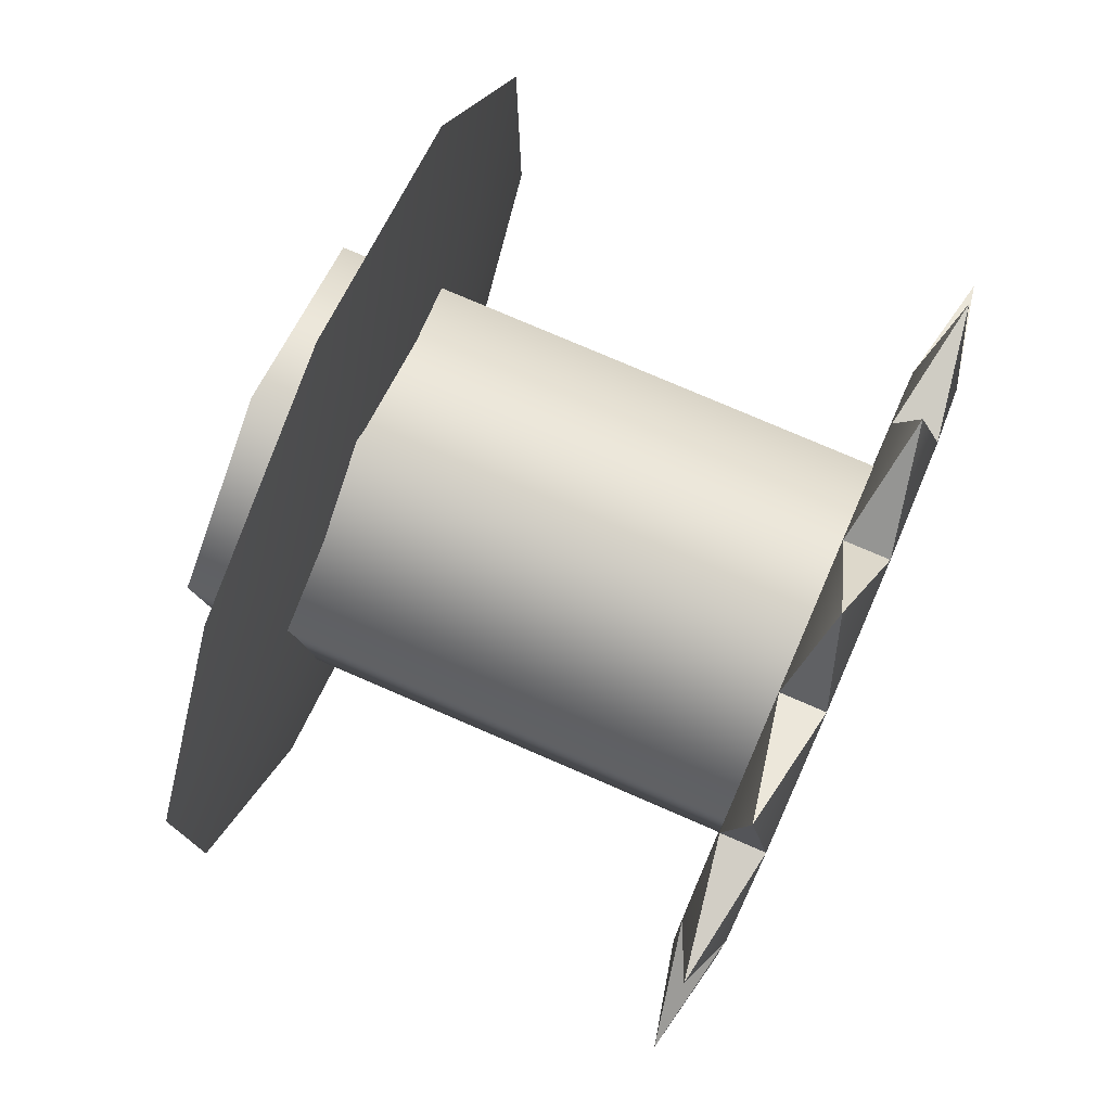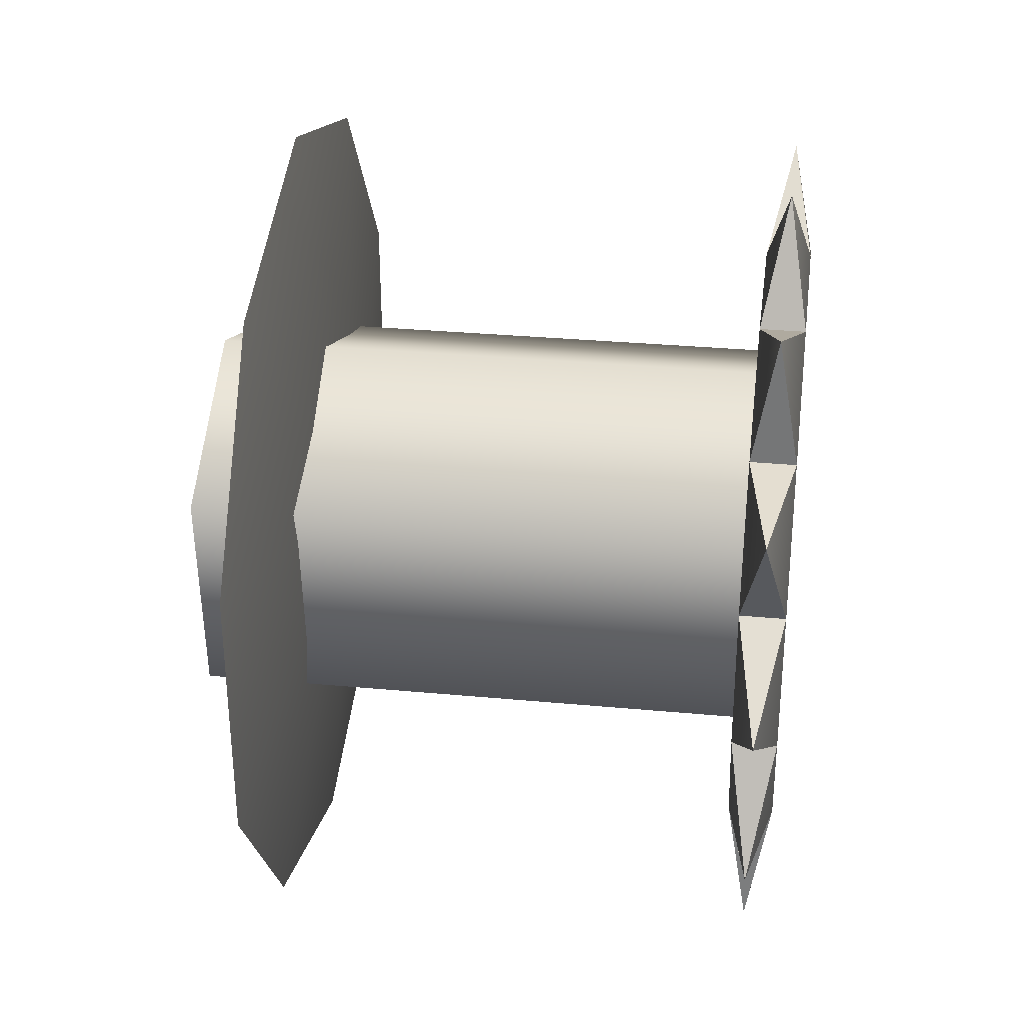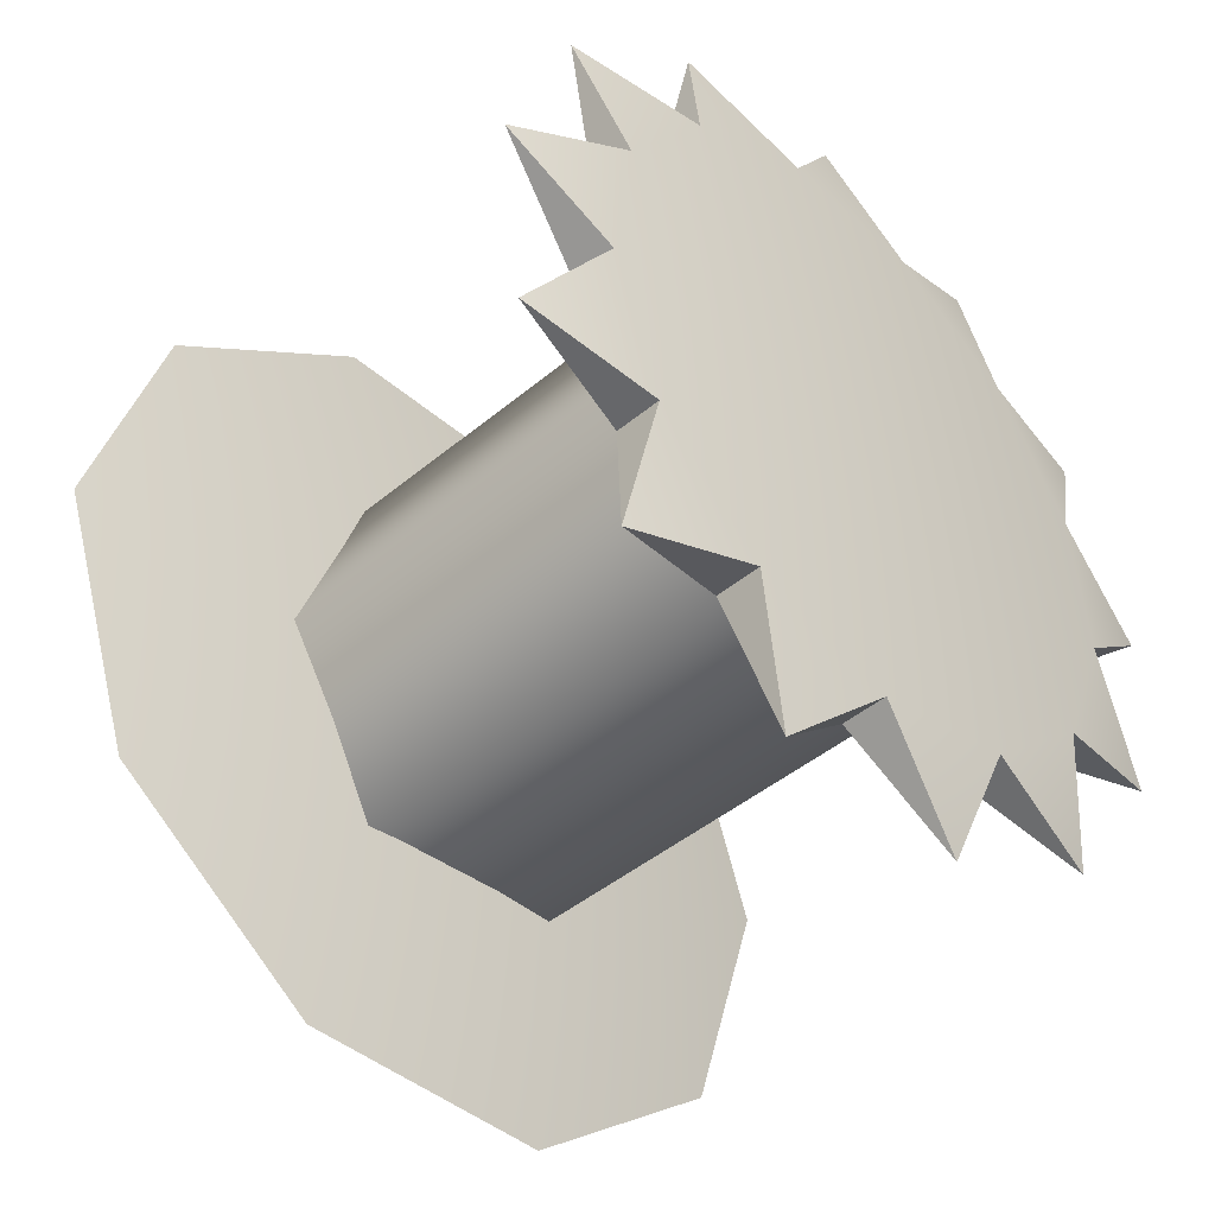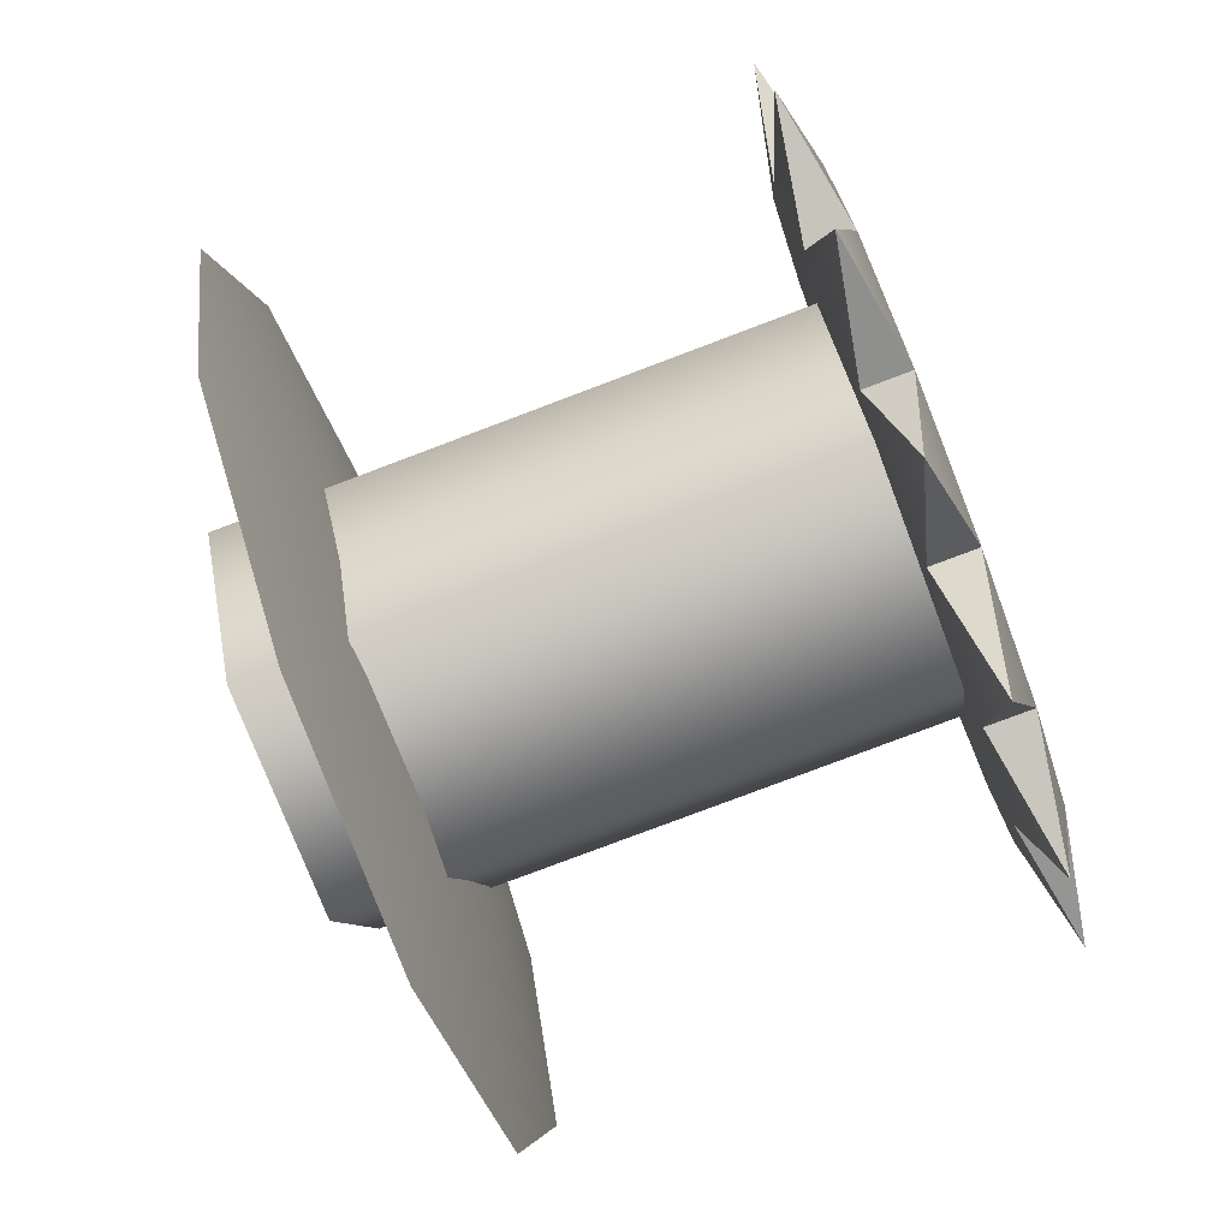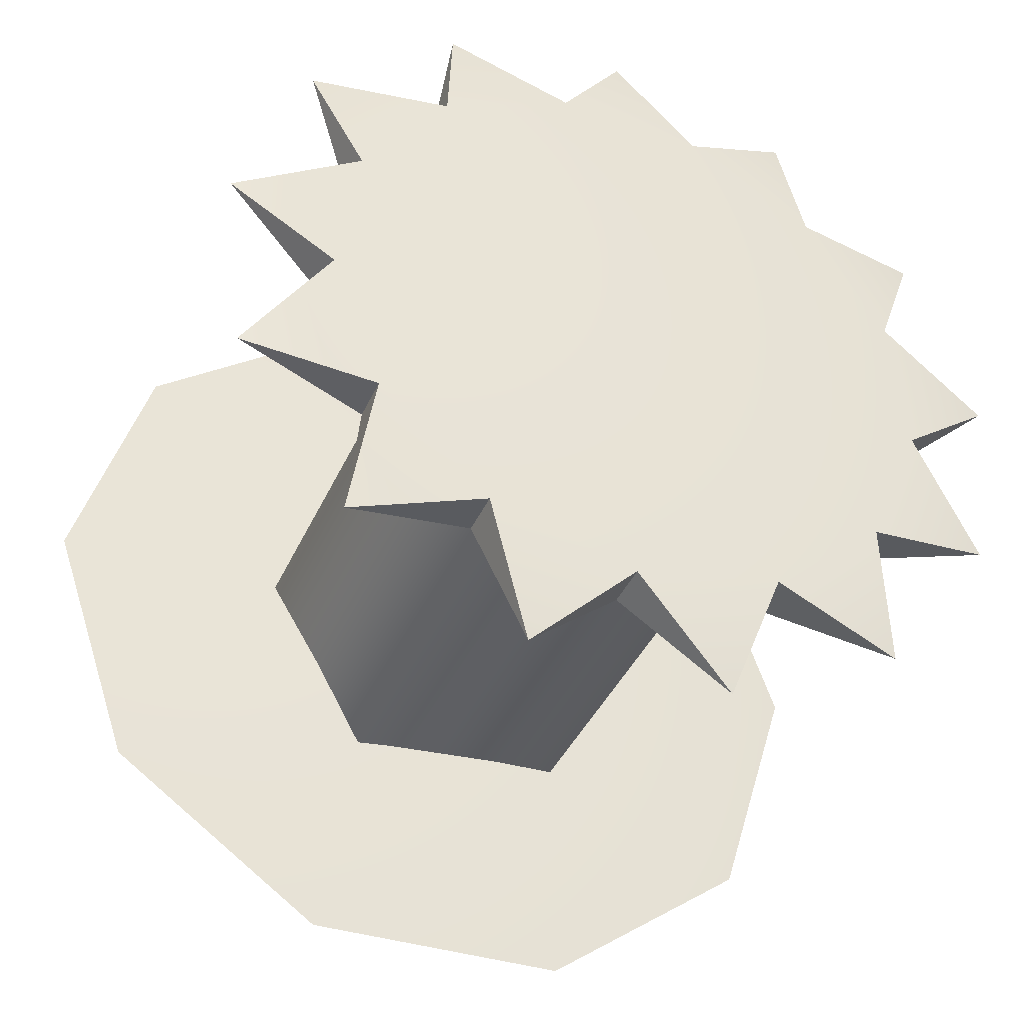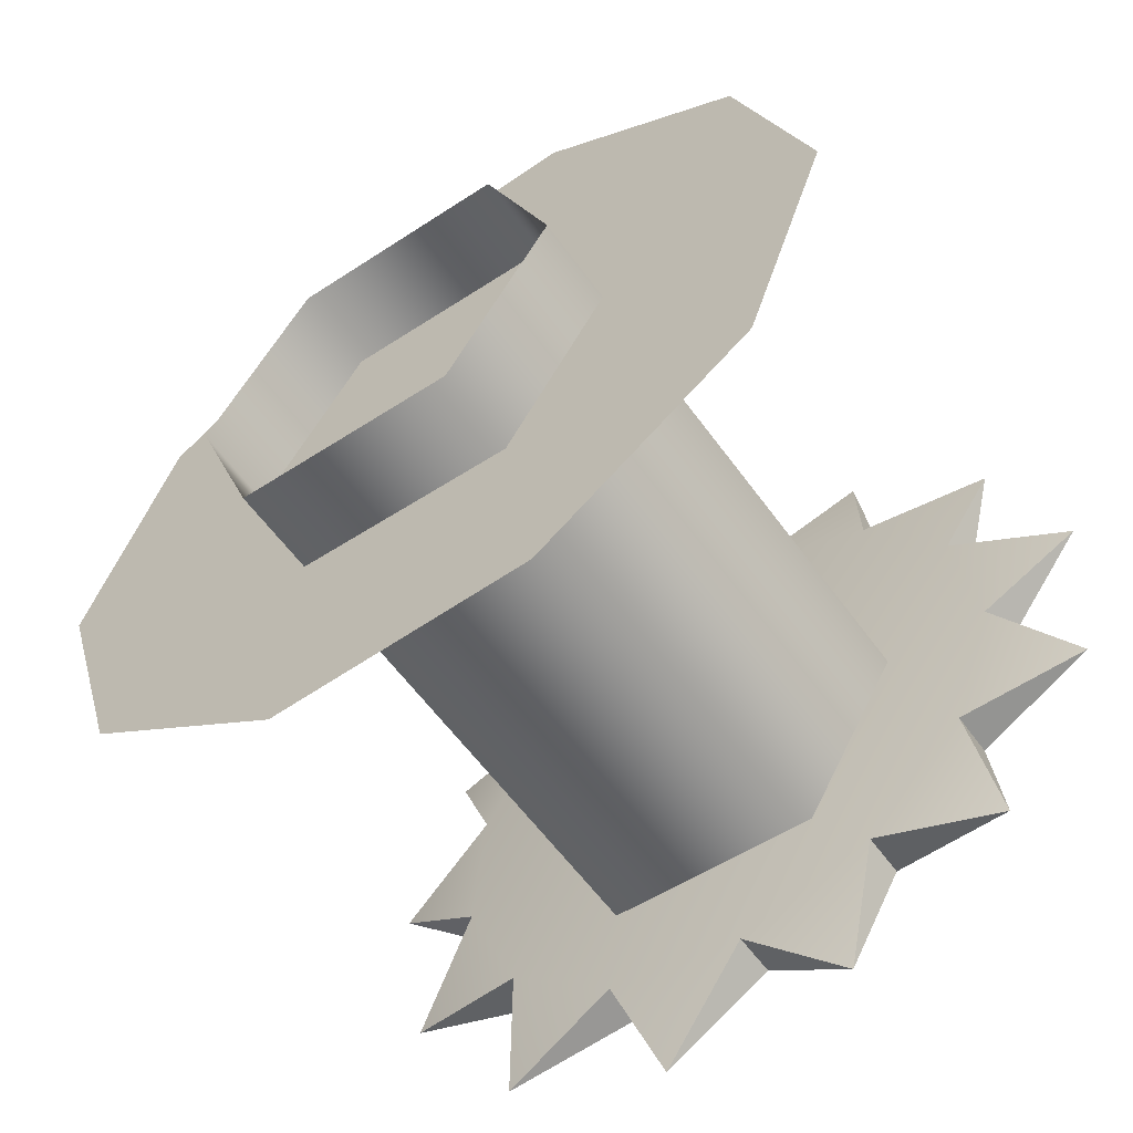
<metadata>
{"format":"obj","ext":"obj","renderer":"f3d","projection":"perspective","resolution":1024,"background":"white","views":[{"elev":75.8,"azim":23.5,"up":"+Y"},{"elev":30.8,"azim":7.7,"up":"+Y"},{"elev":-44.4,"azim":44.2,"up":"+Z"},{"elev":-79.0,"azim":20.7,"up":"+Z"},{"elev":-40.1,"azim":67.3,"up":"+Z"},{"elev":-59.3,"azim":-54.3,"up":"+Z"}]}
</metadata>
<code>
v 0.8483 2.495 1.06
v 0.8483 2.669 0.9382
v 0.8483 2.739 0.7371
v 0.8483 2.677 0.5333
v 0.8483 2.508 0.4048
v 0.8483 2.295 0.4006
v 0.8483 2.12 0.5223
v 0.8483 2.05 0.7235
v 0.8483 2.112 0.9272
v 0.8483 2.282 1.056
v 0.8483 2.739 0.7371
v 0.8483 2.669 0.9382
v 0.8845 2.395 0.7303
v 0.7796 2.293 0.8704
v 0.7796 2.236 0.7145
v 1.235 2.236 0.7145
v 1.235 2.293 0.8704
v 1.235 2.471 0.8864
v 0.7796 2.471 0.8864
v 1.235 2.555 0.746
v 0.7796 2.555 0.746
v 0.7796 2.498 0.5901
v 1.235 2.498 0.5901
v 1.235 2.319 0.5741
v 0.7796 2.319 0.5741
v 1.235 2.236 0.7145
v 0.7796 2.236 0.7145
v 1.252 2.126 0.9218
v 1.233 2.166 0.8239
v 1.27 2.166 0.8239
v 1.233 2.235 0.9199
v 1.252 2.126 0.9218
v 1.27 2.235 0.9199
v 1.252 2.068 0.7748
v 1.233 2.149 0.7065
v 1.27 2.149 0.7065
v 1.233 2.166 0.8239
v 1.252 2.068 0.7748
v 1.27 2.166 0.8239
v 1.252 2.085 0.6177
v 1.233 2.188 0.5948
v 1.27 2.188 0.5948
v 1.233 2.149 0.7065
v 1.252 2.085 0.6177
v 1.27 2.149 0.7065
v 1.252 2.173 0.4866
v 1.233 2.275 0.5142
v 1.27 2.275 0.5142
v 1.233 2.188 0.5948
v 1.252 2.173 0.4866
v 1.27 2.188 0.5948
v 1.252 2.312 0.4114
v 1.233 2.39 0.4832
v 1.27 2.39 0.4832
v 1.233 2.275 0.5142
v 1.252 2.312 0.4114
v 1.27 2.275 0.5142
v 1.252 2.47 0.4094
v 1.233 2.505 0.509
v 1.27 2.505 0.509
v 1.233 2.39 0.4832
v 1.252 2.47 0.4094
v 1.27 2.39 0.4832
v 1.252 2.611 0.481
v 1.233 2.596 0.5856
v 1.27 2.596 0.5856
v 1.233 2.505 0.509
v 1.252 2.611 0.481
v 1.27 2.505 0.509
v 1.252 2.702 0.6099
v 1.233 2.64 0.6955
v 1.27 2.64 0.6955
v 1.233 2.596 0.5856
v 1.252 2.702 0.6099
v 1.27 2.596 0.5856
v 1.252 2.723 0.7665
v 1.233 2.629 0.8135
v 1.27 2.629 0.8135
v 1.233 2.64 0.6955
v 1.252 2.723 0.7665
v 1.27 2.64 0.6955
v 1.252 2.669 0.9149
v 1.233 2.564 0.9125
v 1.27 2.564 0.9125
v 1.233 2.629 0.8135
v 1.252 2.669 0.9149
v 1.27 2.629 0.8135
v 1.252 2.552 1.021
v 1.233 2.46 0.97
v 1.27 2.46 0.97
v 1.233 2.564 0.9125
v 1.252 2.552 1.021
v 1.27 2.564 0.9125
v 1.252 2.399 1.061
v 1.233 2.341 0.9726
v 1.27 2.341 0.9726
v 1.233 2.46 0.97
v 1.252 2.399 1.061
v 1.27 2.46 0.97
v 1.252 2.246 1.025
v 1.233 2.235 0.9199
v 1.27 2.235 0.9199
v 1.233 2.341 0.9726
v 1.252 2.246 1.025
v 1.27 2.341 0.9726
v 1.252 2.246 1.025
v 1.233 2.341 0.9726
v 1.233 2.235 0.9199
v 1.252 2.399 1.061
v 1.233 2.46 0.97
v 1.252 2.552 1.021
v 1.233 2.564 0.9125
v 1.252 2.669 0.9149
v 1.233 2.629 0.8135
v 1.252 2.723 0.7665
v 1.233 2.64 0.6955
v 1.252 2.702 0.6099
v 1.233 2.596 0.5856
v 1.252 2.611 0.481
v 1.233 2.505 0.509
v 1.252 2.47 0.4094
v 1.233 2.39 0.4832
v 1.252 2.312 0.4114
v 1.233 2.275 0.5142
v 1.252 2.173 0.4866
v 1.233 2.188 0.5948
v 1.252 2.085 0.6177
v 1.233 2.149 0.7065
v 1.252 2.068 0.7748
v 1.233 2.166 0.8239
v 1.252 2.126 0.9218
v 1.252 2.126 0.9218
v 1.27 2.166 0.8239
v 1.27 2.235 0.9199
v 1.252 2.068 0.7748
v 1.27 2.149 0.7065
v 1.252 2.085 0.6177
v 1.27 2.188 0.5948
v 1.252 2.173 0.4866
v 1.27 2.275 0.5142
v 1.252 2.312 0.4114
v 1.27 2.39 0.4832
v 1.252 2.47 0.4094
v 1.27 2.505 0.509
v 1.252 2.611 0.481
v 1.27 2.596 0.5856
v 1.252 2.702 0.6099
v 1.27 2.64 0.6955
v 1.252 2.723 0.7665
v 1.27 2.629 0.8135
v 1.252 2.669 0.9149
v 1.27 2.564 0.9125
v 1.252 2.552 1.021
v 1.27 2.46 0.97
v 1.252 2.399 1.061
v 1.27 2.341 0.9726
v 1.252 2.246 1.025
v 0.8483 2.12 0.5223
v 0.8483 2.05 0.7235
v 0.8483 2.112 0.9272
v 0.8483 2.282 1.056
v 0.8483 2.495 1.06
v 0.8483 2.677 0.5333
v 0.8483 2.508 0.4048
v 0.8483 2.295 0.4006
g group_14778856_140627911740096
f 1 2 3
f 1 3 4
f 1 4 5
f 1 5 6
f 6 7 8
f 8 9 10
f 6 8 10
f 1 6 10
f 11 12 13
f 14 15 16
f 16 17 14
f 14 17 18
f 18 19 14
f 20 21 19
f 19 18 20
f 22 21 20
f 20 23 22
f 23 24 25
f 25 22 23
f 26 27 25
f 25 24 26
f 28 29 30
f 31 32 33
f 34 35 36
f 37 38 39
f 40 41 42
f 43 44 45
f 46 47 48
f 49 50 51
f 52 53 54
f 55 56 57
f 58 59 60
f 61 62 63
f 64 65 66
f 67 68 69
f 70 71 72
f 73 74 75
f 76 77 78
f 79 80 81
f 82 83 84
f 85 86 87
f 88 89 90
f 91 92 93
f 94 95 96
f 97 98 99
f 100 101 102
f 103 104 105
f 106 107 108
f 109 110 107
f 111 112 110
f 113 114 112
f 115 116 114
f 117 118 116
f 119 120 118
f 121 122 120
f 123 124 122
f 125 126 124
f 127 128 126
f 129 130 128
f 131 108 130
f 107 110 108
f 110 112 114
f 114 108 110
f 114 116 118
f 118 108 114
f 108 118 120
f 120 122 108
f 126 108 122
f 122 124 126
f 108 126 128
f 128 130 108
f 132 133 134
f 135 136 133
f 137 138 136
f 139 140 138
f 141 142 140
f 143 144 142
f 145 146 144
f 147 148 146
f 149 150 148
f 151 152 150
f 153 154 152
f 155 156 154
f 157 134 156
f 136 156 134
f 134 133 136
f 138 140 156
f 156 136 138
f 156 140 142
f 142 144 156
f 144 146 148
f 148 156 144
f 152 156 148
f 148 150 152
f 152 154 156
f 158 13 159
f 13 160 159
f 13 161 160
f 13 162 161
f 13 12 162
f 163 11 13
f 164 163 13
f 165 164 13
f 158 165 13

</code>
